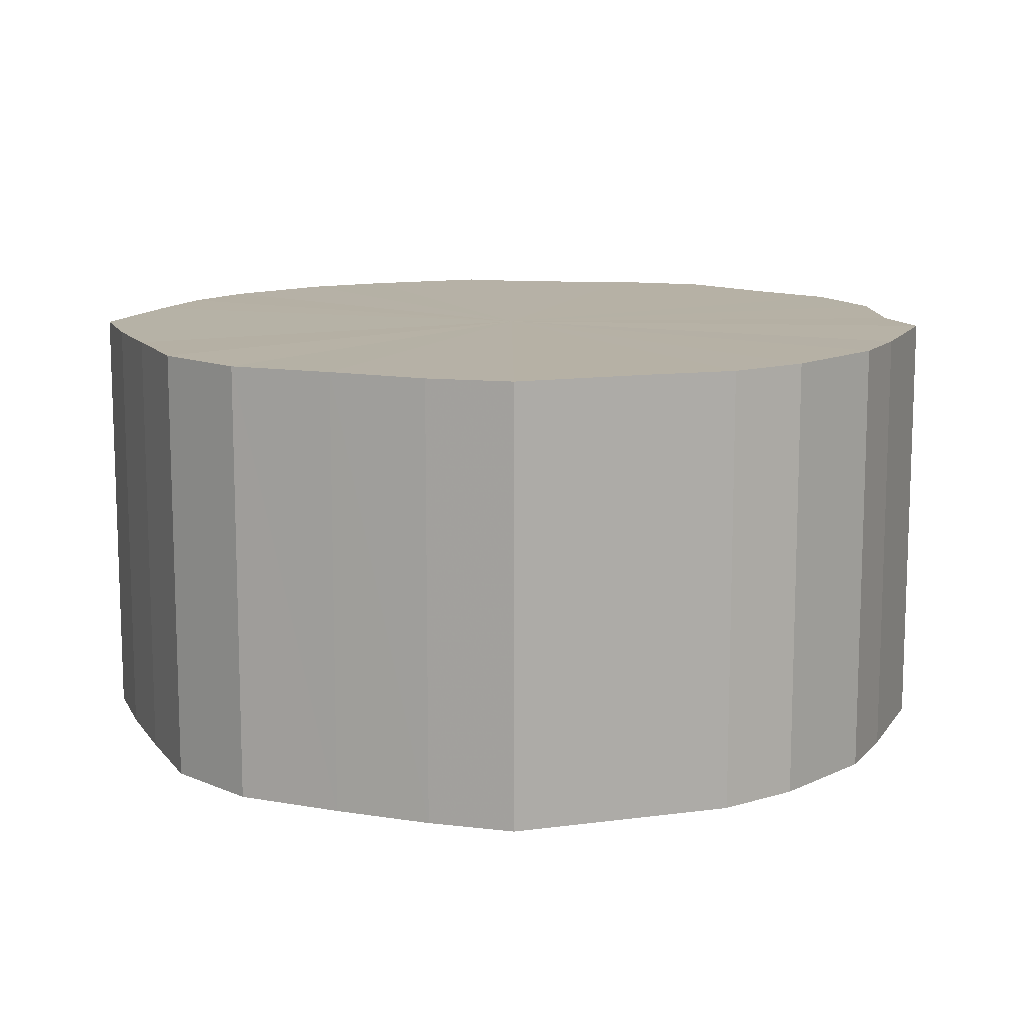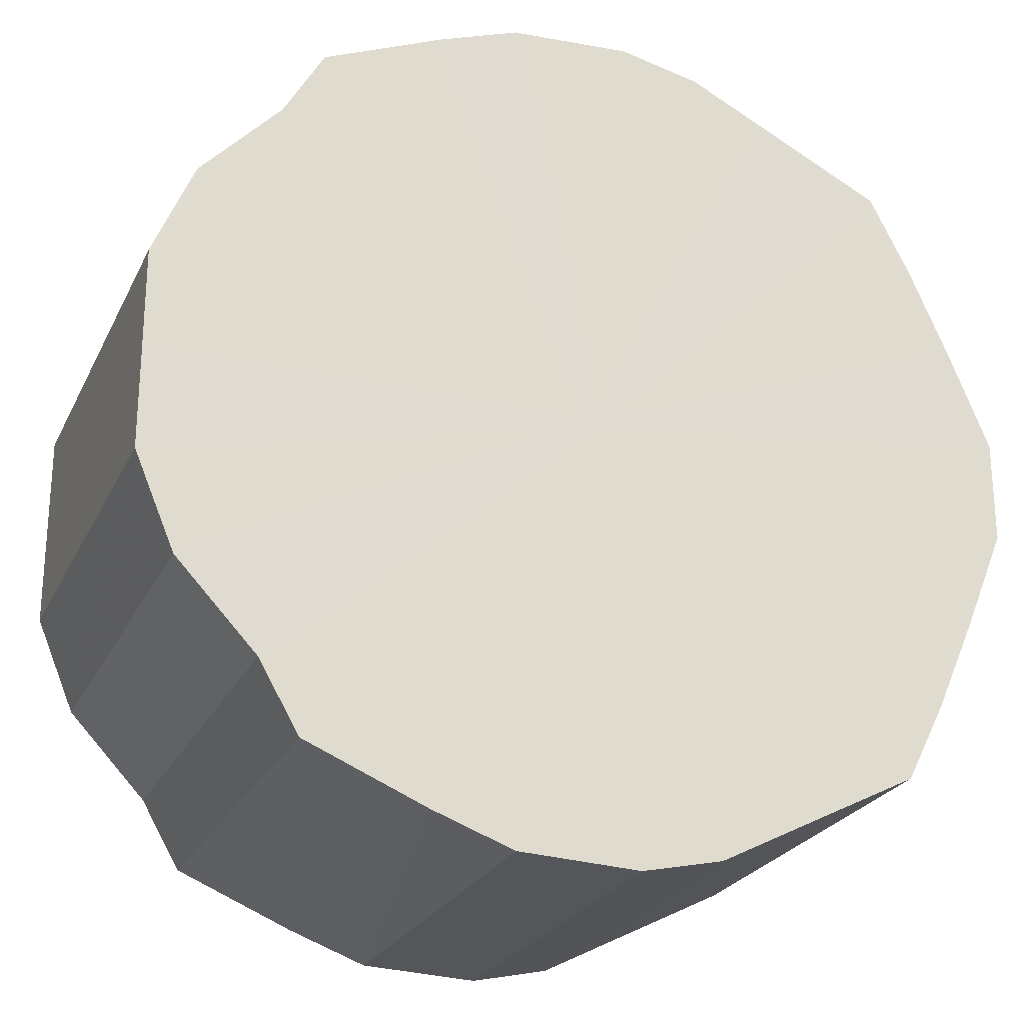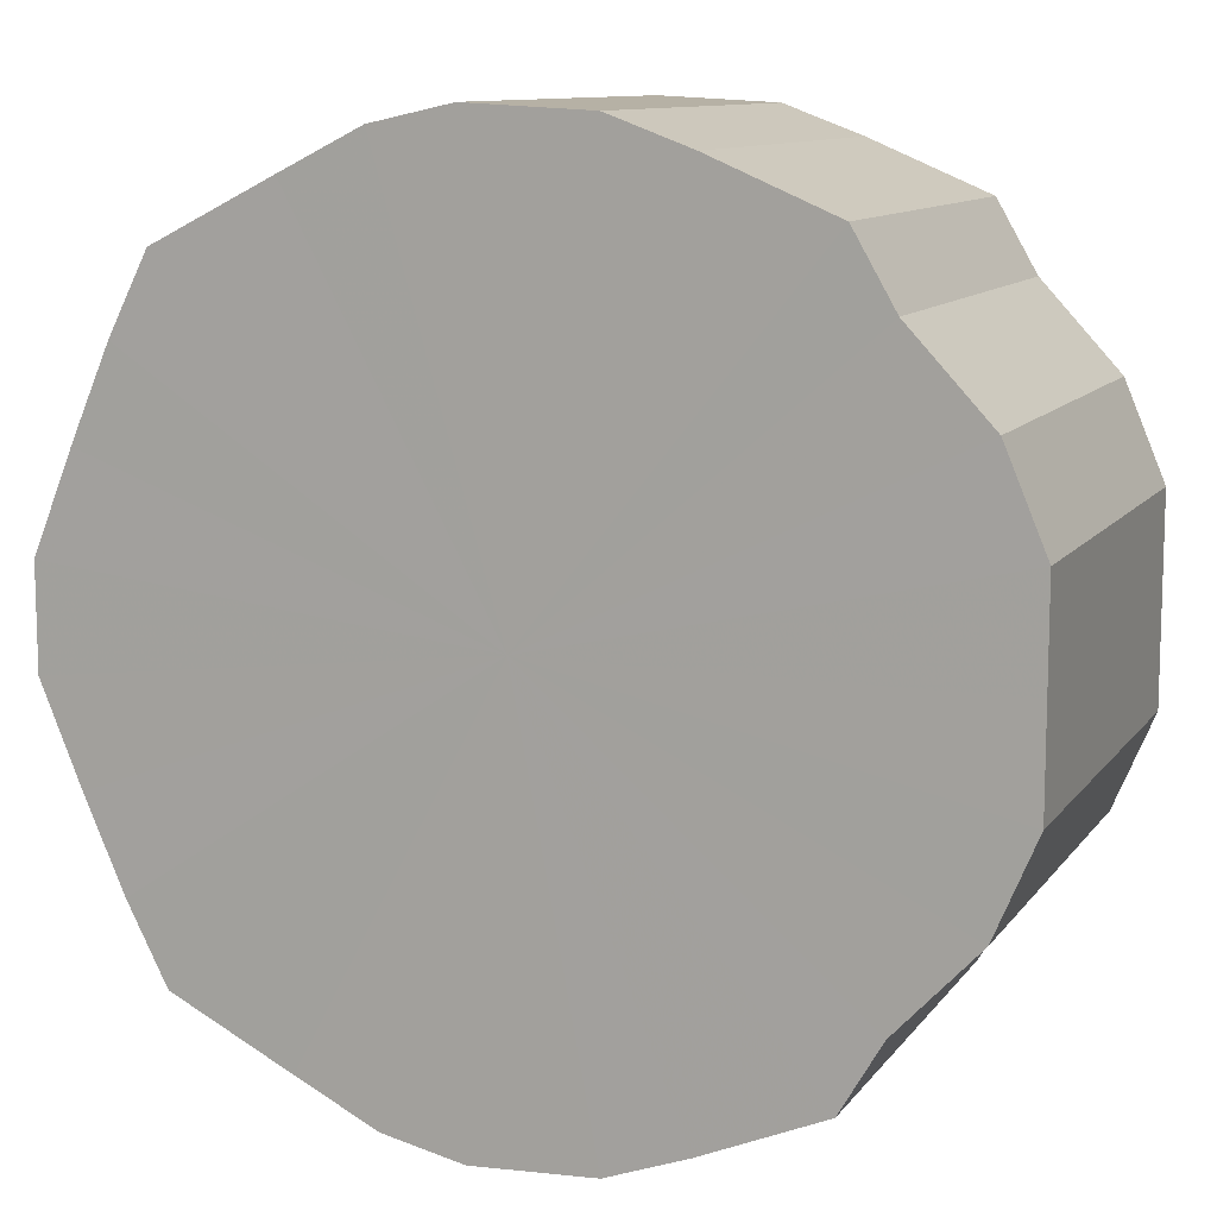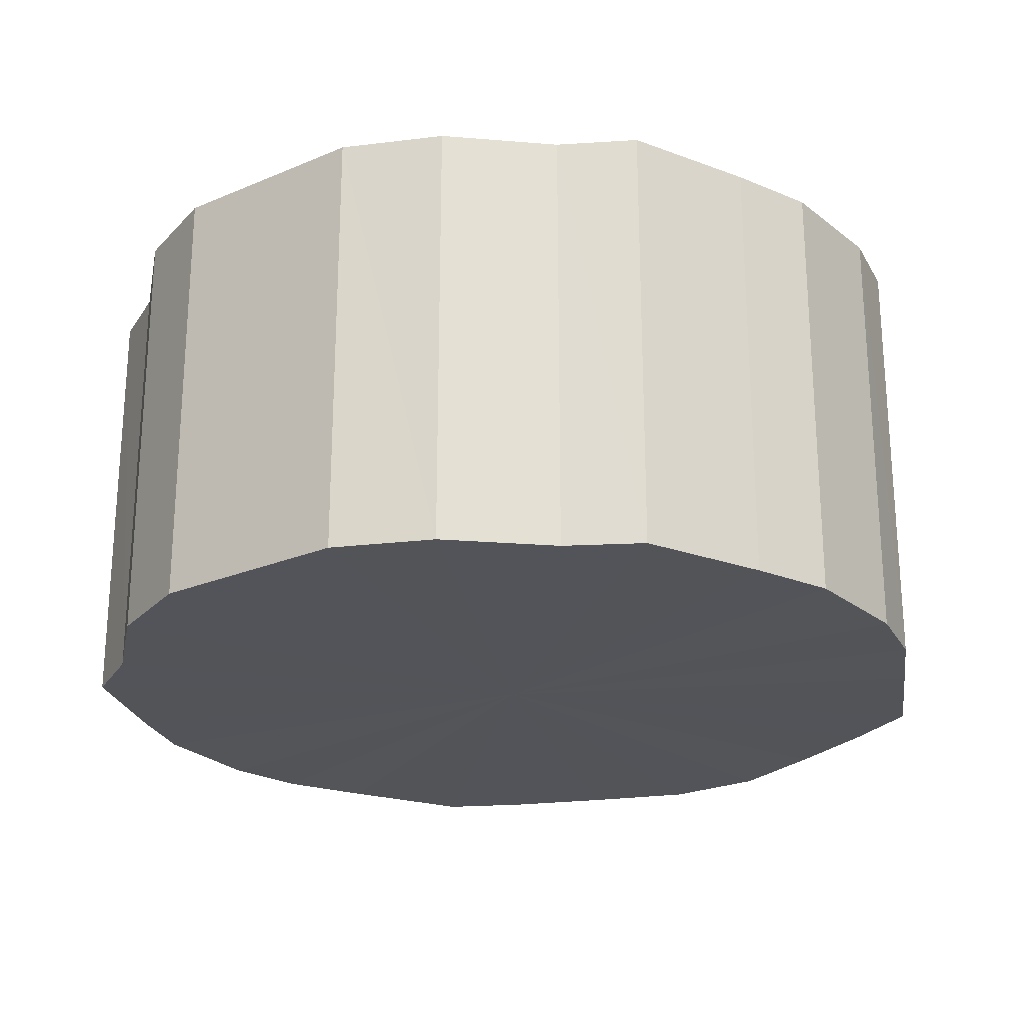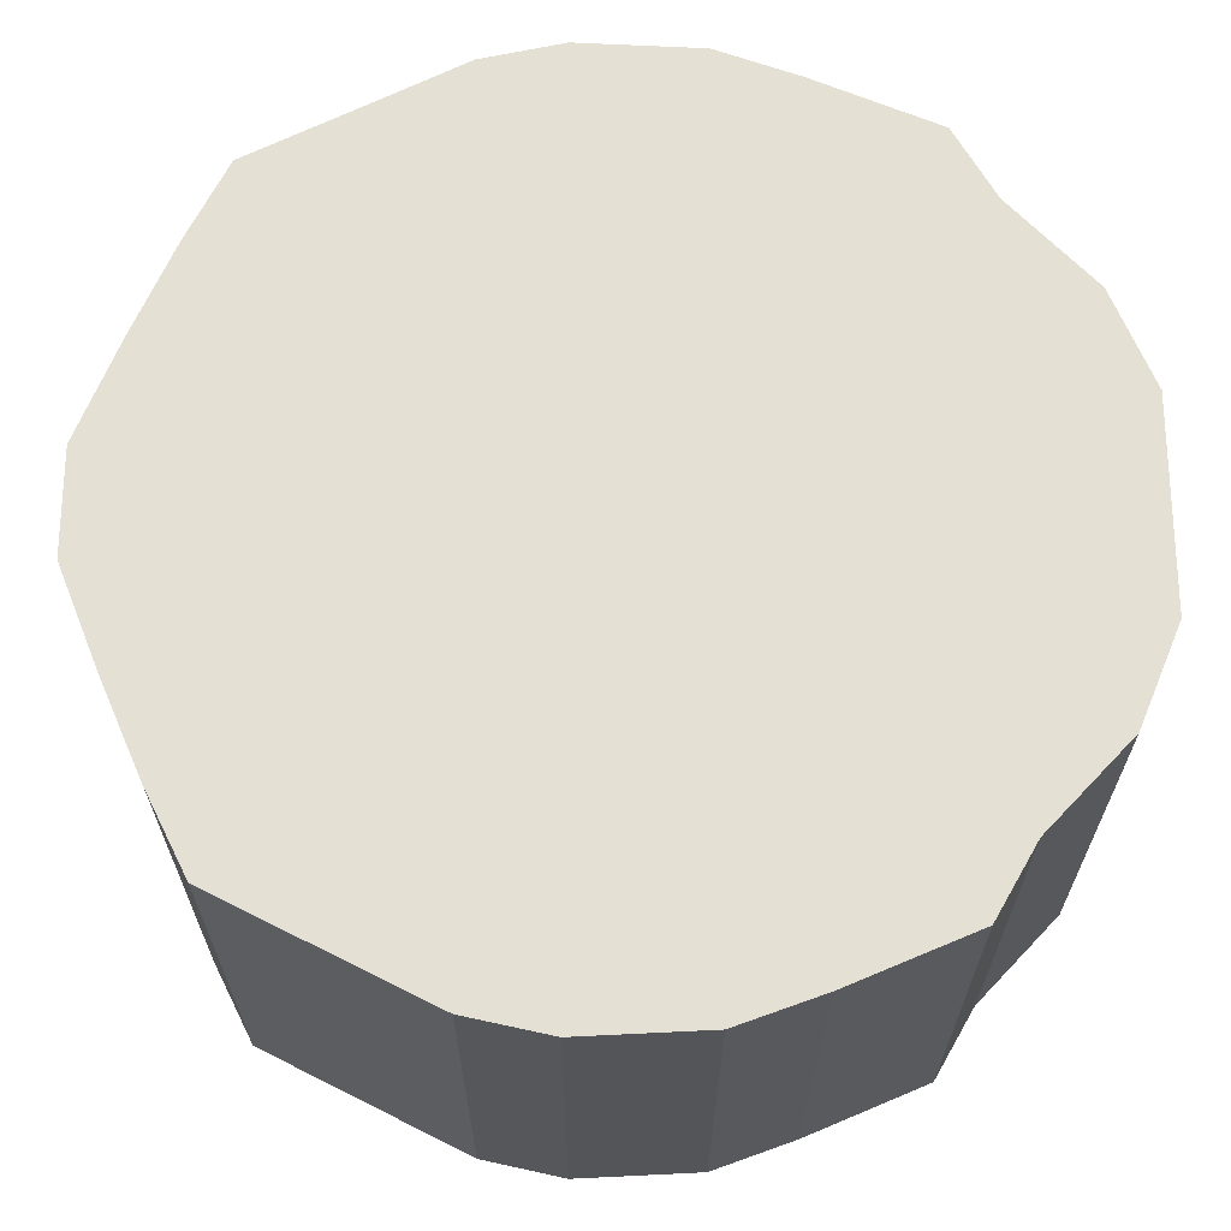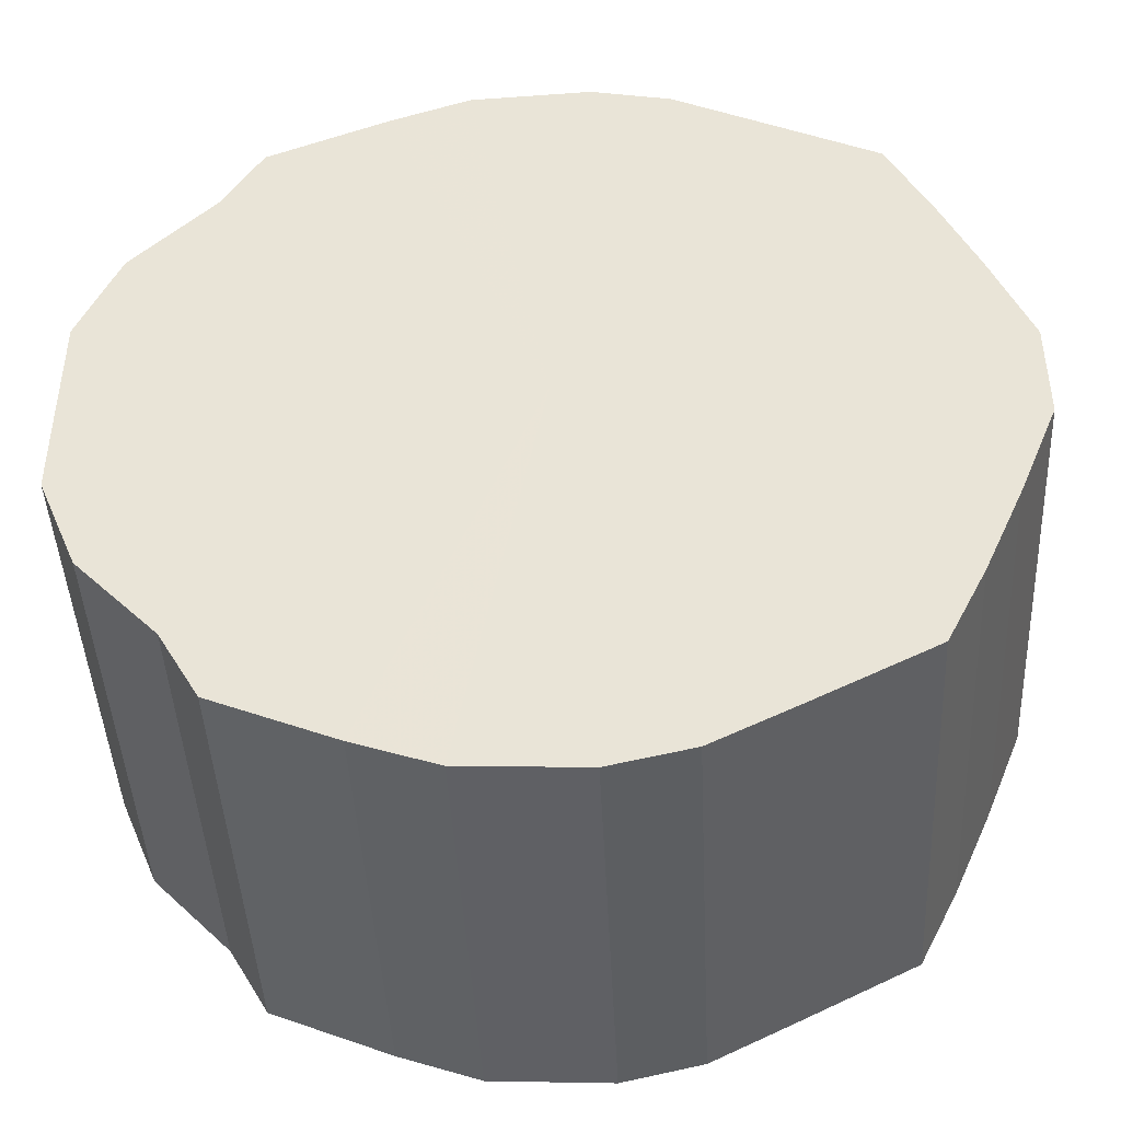
<metadata>
{"format":"obj","ext":"obj","renderer":"f3d","projection":"perspective","resolution":1024,"background":"white","views":[{"elev":12.0,"azim":-45.4,"up":"+Y"},{"elev":-24.3,"azim":159.2,"up":"+Z"},{"elev":10.7,"azim":21.6,"up":"+Z"},{"elev":-23.7,"azim":125.2,"up":"+Y"},{"elev":-24.2,"azim":-0.1,"up":"+Z"},{"elev":-44.1,"azim":-177.2,"up":"+Z"}]}
</metadata>
<code>
o 6141
v 2173 1866 13.61
v 2173 1866 13.63
v 2173 1866 13.61
v 2173 1866 13.66
v 2173 1866 13.63
v 2173 1866 13.58
v 2173 1866 13.58
v 2173 1866 13.68
v 2173 1866 13.66
v 2173 1866 13.56
v 2173 1866 13.56
v 2173 1866 13.7
v 2173 1866 13.68
v 2173 1866 13.54
v 2173 1866 13.54
v 2172 1866 13.71
v 2173 1866 13.7
v 2173 1866 13.52
v 2173 1866 13.52
v 2172 1866 13.72
v 2172 1866 13.71
v 2172 1866 13.51
v 2172 1866 13.51
v 2172 1866 13.72
v 2172 1866 13.72
v 2172 1866 13.5
v 2172 1866 13.5
v 2172 1866 13.71
v 2172 1866 13.72
v 2172 1866 13.5
v 2172 1866 13.5
v 2172 1866 13.7
v 2172 1866 13.71
v 2172 1866 13.5
v 2172 1866 13.5
v 2172 1866 13.69
v 2172 1866 13.7
v 2172 1866 13.51
v 2172 1866 13.51
v 2172 1866 13.67
v 2172 1866 13.69
v 2172 1866 13.53
v 2172 1866 13.53
v 2172 1866 13.65
v 2172 1866 13.67
v 2172 1866 13.55
v 2172 1866 13.55
v 2172 1866 13.62
v 2172 1866 13.65
v 2172 1866 13.57
v 2172 1866 13.57
v 2172 1866 13.6
v 2172 1866 13.62
v 2172 1866 13.6
v 2173 1866 13.61
v 2173 1866 13.63
v 2173 1866 13.63
v 2173 1866 13.66
v 2173 1866 13.66
v 2173 1866 13.58
v 2173 1866 13.61
v 2173 1866 13.56
v 2173 1866 13.58
v 2173 1866 13.68
v 2173 1866 13.68
v 2173 1866 13.54
v 2173 1866 13.56
v 2173 1866 13.52
v 2173 1866 13.54
v 2173 1866 13.7
v 2173 1866 13.7
v 2172 1866 13.51
v 2173 1866 13.52
v 2172 1866 13.5
v 2172 1866 13.51
v 2172 1866 13.71
v 2172 1866 13.71
v 2172 1866 13.5
v 2172 1866 13.5
v 2172 1866 13.5
v 2172 1866 13.5
v 2172 1866 13.72
v 2172 1866 13.72
v 2172 1866 13.51
v 2172 1866 13.5
v 2172 1866 13.53
v 2172 1866 13.51
v 2172 1866 13.72
v 2172 1866 13.72
v 2172 1866 13.55
v 2172 1866 13.53
v 2172 1866 13.57
v 2172 1866 13.55
v 2172 1866 13.71
v 2172 1866 13.71
v 2172 1866 13.6
v 2172 1866 13.57
v 2172 1866 13.62
v 2172 1866 13.6
v 2172 1866 13.7
v 2172 1866 13.7
v 2172 1866 13.65
v 2172 1866 13.62
v 2172 1866 13.67
v 2172 1866 13.65
v 2172 1866 13.69
v 2172 1866 13.69
v 2172 1866 13.67
v 2172 1866 13.61
v 2173 1866 13.63
v 2173 1866 13.61
v 2173 1866 13.66
v 2173 1866 13.58
v 2173 1866 13.68
v 2173 1866 13.56
v 2173 1866 13.7
v 2173 1866 13.54
v 2172 1866 13.71
v 2173 1866 13.52
v 2172 1866 13.72
v 2172 1866 13.51
v 2172 1866 13.72
v 2172 1866 13.5
v 2172 1866 13.71
v 2172 1866 13.5
v 2172 1866 13.7
v 2172 1866 13.5
v 2172 1866 13.69
v 2172 1866 13.51
v 2172 1866 13.67
v 2172 1866 13.53
v 2172 1866 13.65
v 2172 1866 13.55
v 2172 1866 13.62
v 2172 1866 13.57
v 2172 1866 13.6
v 2172 1866 13.61
v 2173 1866 13.61
v 2173 1866 13.63
v 2173 1866 13.58
v 2173 1866 13.66
v 2173 1866 13.56
v 2173 1866 13.68
v 2173 1866 13.54
v 2173 1866 13.7
v 2173 1866 13.52
v 2172 1866 13.71
v 2172 1866 13.51
v 2172 1866 13.72
v 2172 1866 13.5
v 2172 1866 13.72
v 2172 1866 13.5
v 2172 1866 13.71
v 2172 1866 13.5
v 2172 1866 13.7
v 2172 1866 13.51
v 2172 1866 13.69
v 2172 1866 13.53
v 2172 1866 13.67
v 2172 1866 13.55
v 2172 1866 13.65
v 2172 1866 13.57
v 2172 1866 13.62
v 2172 1866 13.6
f 1 2 3
f 2 4 5
f 6 1 7
f 4 8 9
f 10 6 11
f 8 12 13
f 14 10 15
f 12 16 17
f 18 14 19
f 16 20 21
f 22 18 23
f 20 24 25
f 26 22 27
f 24 28 29
f 30 26 31
f 28 32 33
f 34 30 35
f 32 36 37
f 38 34 39
f 36 40 41
f 42 38 43
f 40 44 45
f 46 42 47
f 44 48 49
f 50 46 51
f 48 52 53
f 52 50 54
f 55 56 57
f 57 58 59
f 60 61 55
f 62 63 60
f 59 64 65
f 66 67 62
f 68 69 66
f 65 70 71
f 72 73 68
f 74 75 72
f 71 76 77
f 78 79 74
f 80 81 78
f 77 82 83
f 84 85 80
f 86 87 84
f 83 88 89
f 90 91 86
f 92 93 90
f 89 94 95
f 96 97 92
f 98 99 96
f 95 100 101
f 102 103 98
f 104 105 102
f 101 106 107
f 107 108 104
f 109 110 111
f 109 112 110
f 109 111 113
f 109 114 112
f 109 113 115
f 109 116 114
f 109 115 117
f 109 118 116
f 109 117 119
f 109 120 118
f 109 119 121
f 109 122 120
f 109 121 123
f 109 124 122
f 109 123 125
f 109 126 124
f 109 125 127
f 109 128 126
f 109 127 129
f 109 130 128
f 109 129 131
f 109 132 130
f 109 131 133
f 109 134 132
f 109 133 135
f 109 136 134
f 109 135 136
f 137 138 139
f 137 140 138
f 137 139 141
f 137 142 140
f 137 141 143
f 137 144 142
f 137 143 145
f 137 146 144
f 137 145 147
f 137 148 146
f 137 147 149
f 137 150 148
f 137 149 151
f 137 152 150
f 137 151 153
f 137 154 152
f 137 153 155
f 137 156 154
f 137 155 157
f 137 158 156
f 137 157 159
f 137 160 158
f 137 159 161
f 137 162 160
f 137 161 163
f 137 164 162
f 137 163 164

</code>
